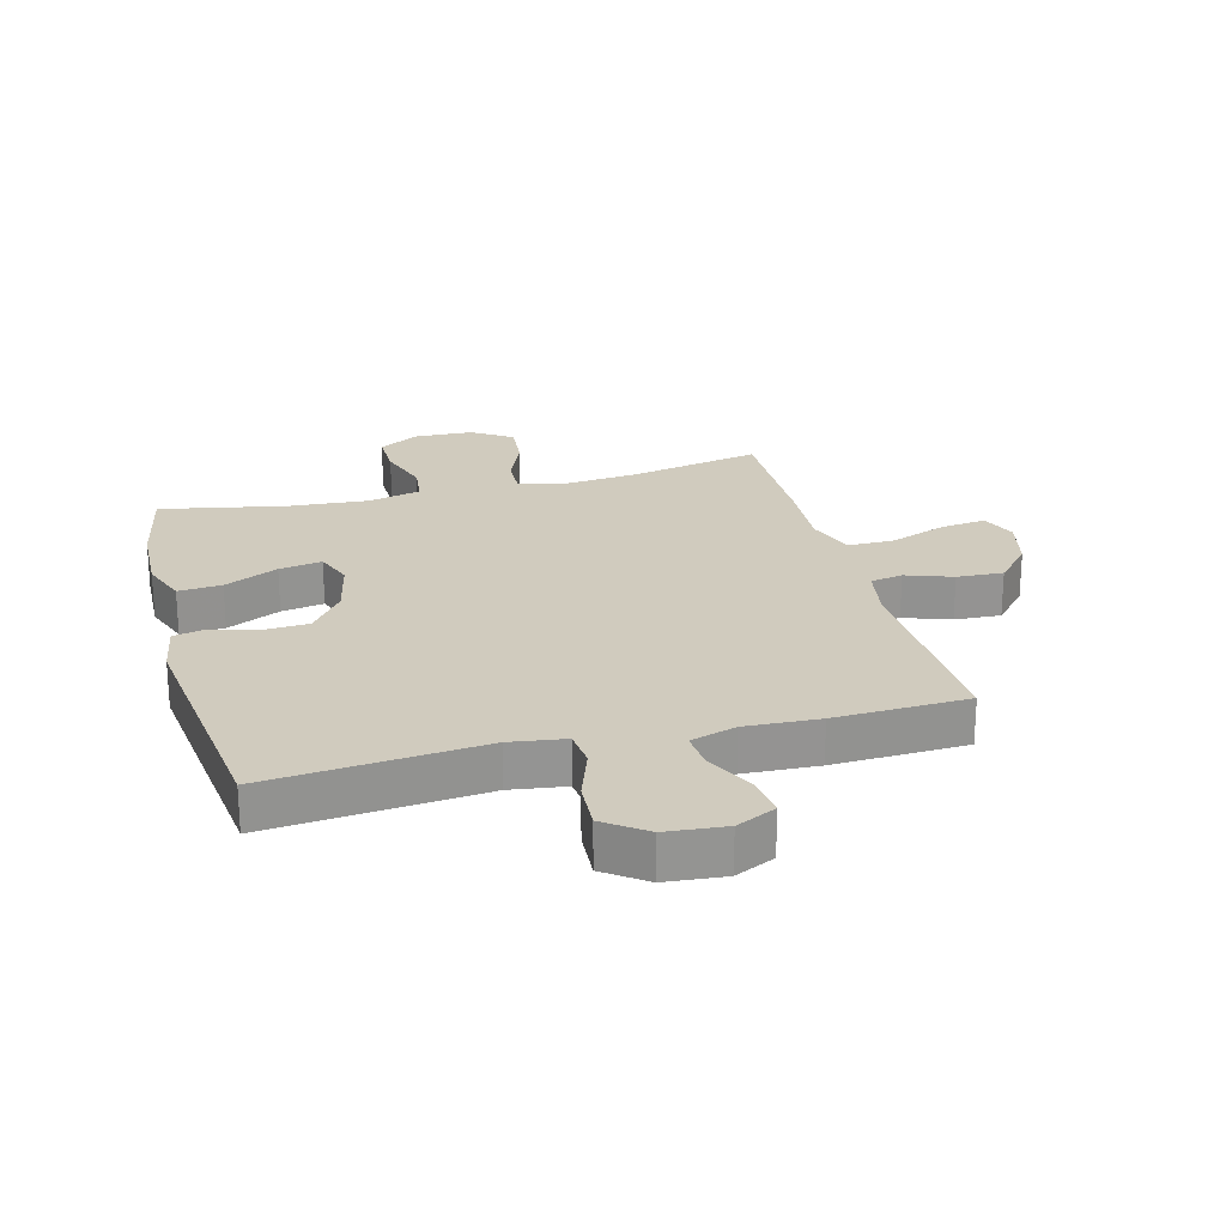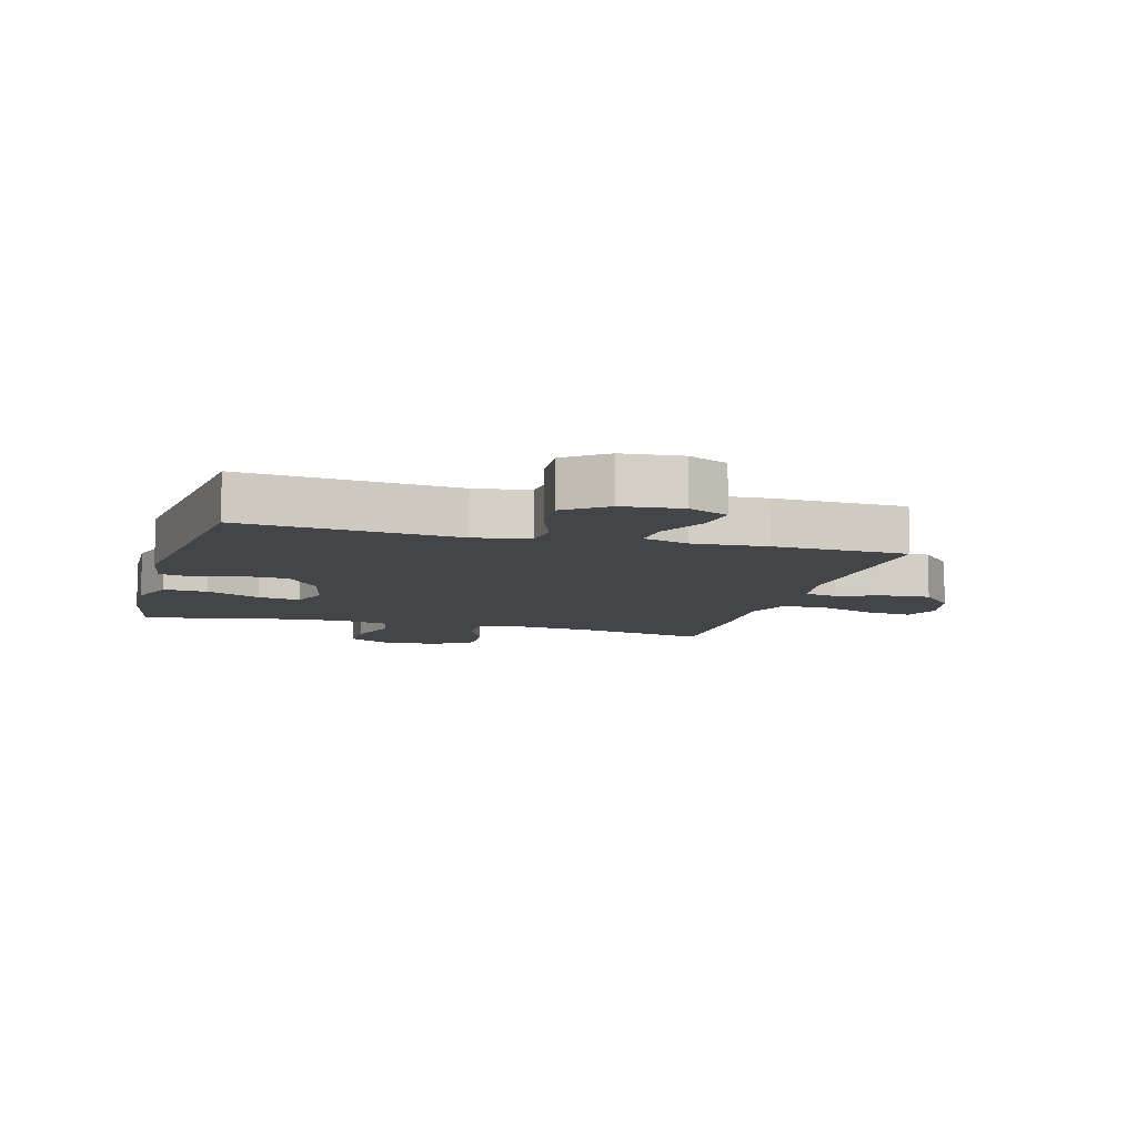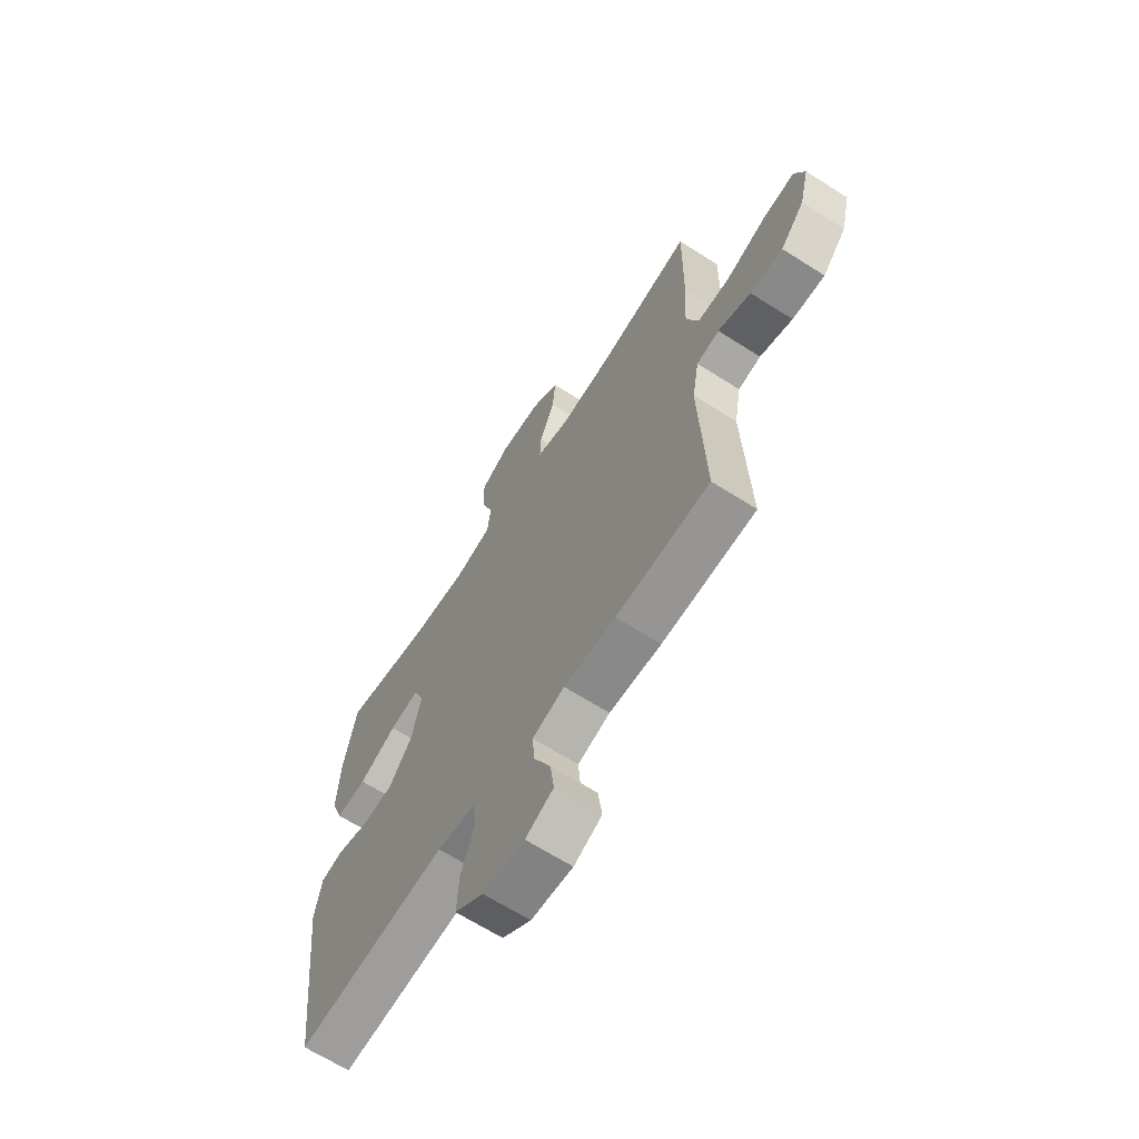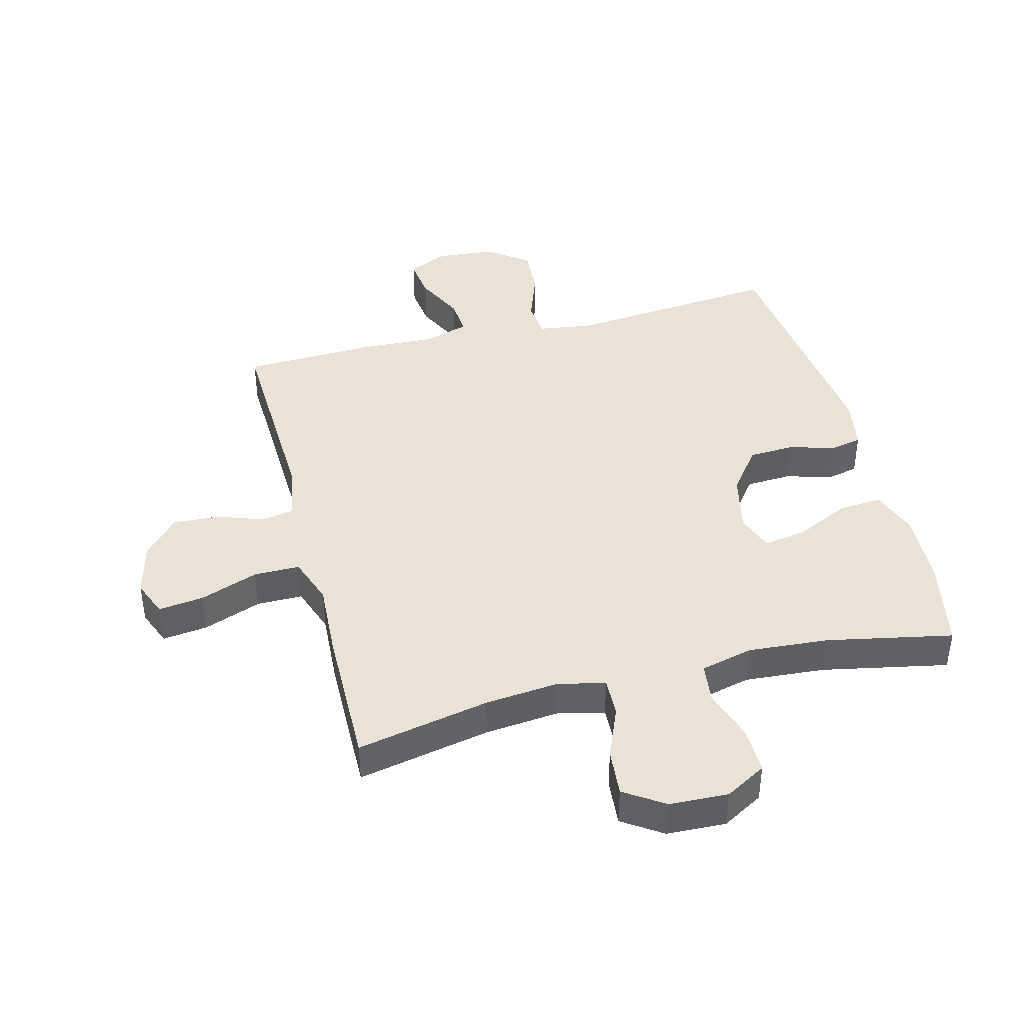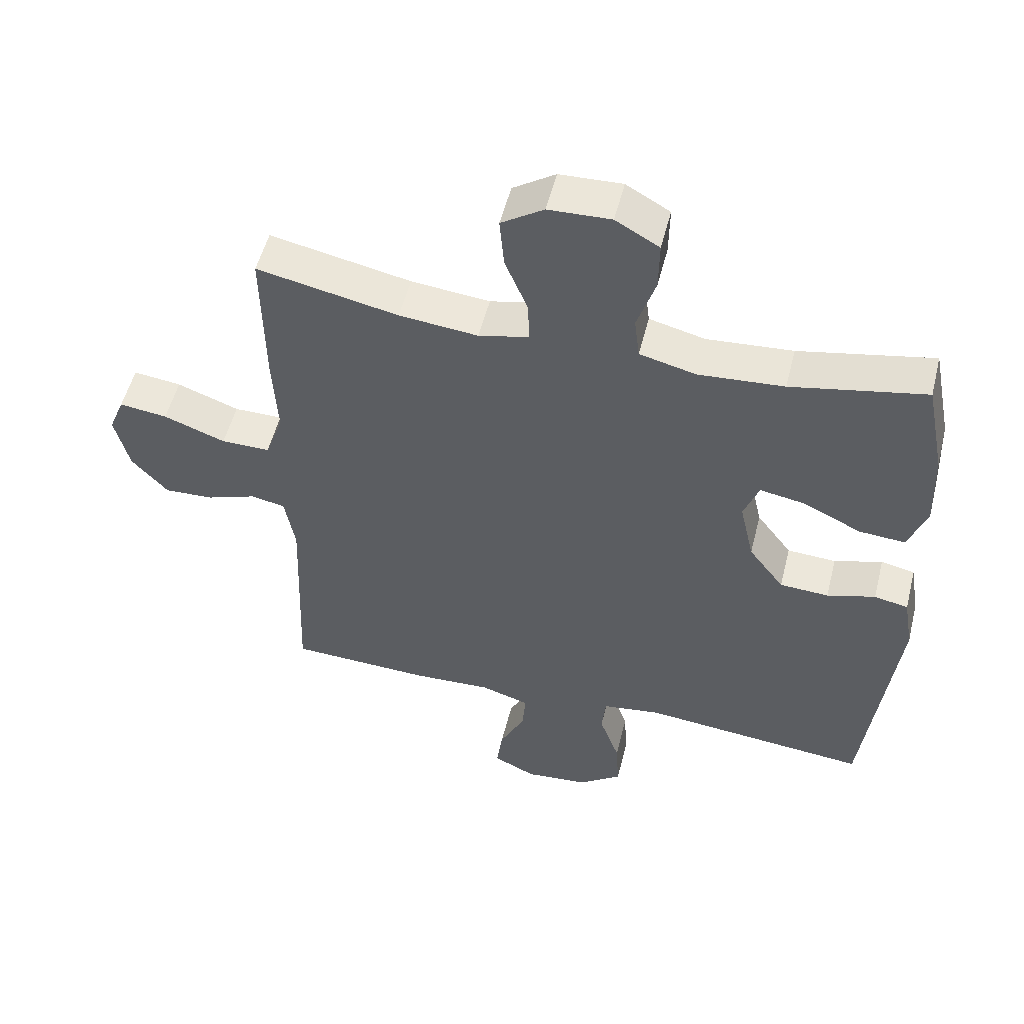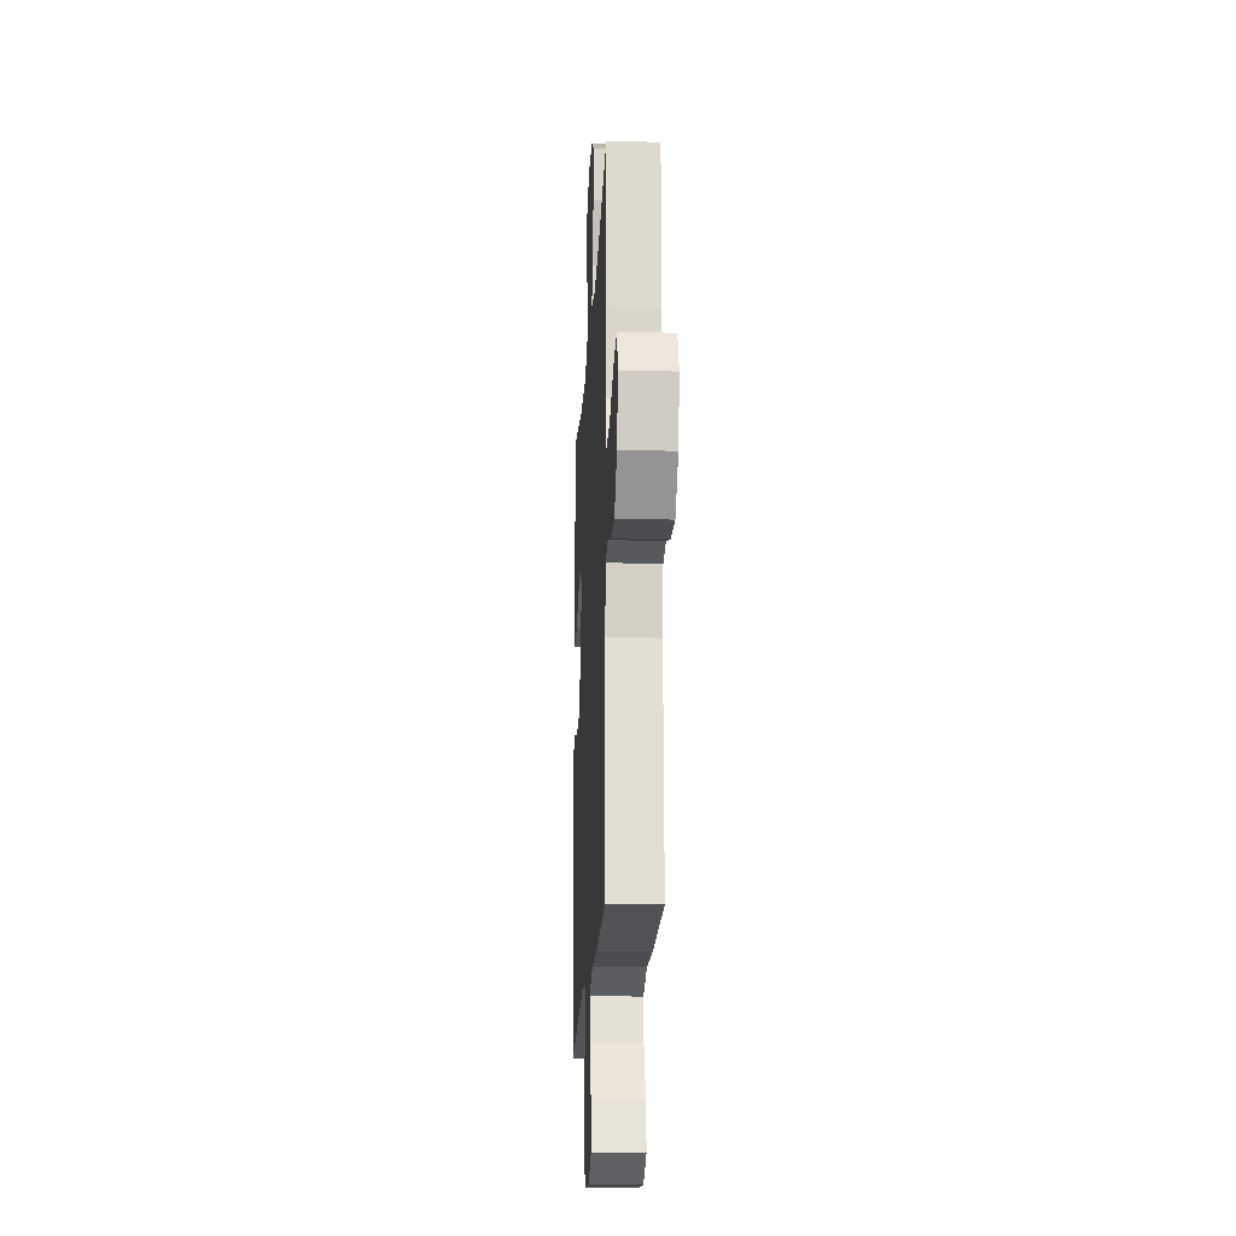
<metadata>
{"format":"obj","ext":"obj","renderer":"f3d","projection":"perspective","resolution":1024,"background":"white","views":[{"elev":23.4,"azim":165.1,"up":"+Y"},{"elev":-8.8,"azim":164.5,"up":"+Y"},{"elev":-65.7,"azim":-122.7,"up":"+Z"},{"elev":41.8,"azim":-14.4,"up":"+Y"},{"elev":52.8,"azim":14.0,"up":"+Z"},{"elev":-19.0,"azim":-93.0,"up":"+Z"}]}
</metadata>
<code>
v -0.5 0.07 -0.5
v -0.487 0.07 -0.167
v -0.503 0.07 -0.077
v -0.556 0.07 -0.067
v -0.632 0.07 -0.094
v -0.708 0.07 -0.098
v -0.764 0.07 -0.036
v -0.786 0.07 0.053
v -0.762 0.07 0.112
v -0.688 0.07 0.103
v -0.593 0.07 0.068
v -0.518 0.07 0.068
v -0.49 0.07 0.146
v -0.497 0.07 0.269
v -0.5 0.07 0.5
v -0.283 0.07 0.456
v -0.162 0.07 0.444
v -0.085 0.07 0.462
v -0.087 0.07 0.525
v -0.122 0.07 0.61
v -0.129 0.07 0.688
v -0.064 0.07 0.731
v 0.032 0.07 0.735
v 0.099 0.07 0.697
v 0.098 0.07 0.621
v 0.07 0.07 0.535
v 0.078 0.07 0.47
v 0.164 0.07 0.449
v 0.295 0.07 0.459
v 0.5 0.07 0.5
v 0.53 0.07 0.35
v 0.535 0.07 0.228
v 0.507 0.07 0.152
v 0.436 0.07 0.157
v 0.348 0.07 0.199
v 0.278 0.07 0.211
v 0.255 0.07 0.149
v 0.277 0.07 0.052
v 0.331 0.07 -0.019
v 0.406 0.07 -0.023
v 0.48 0.07 -0.001
v 0.532 0.07 -0.012
v 0.547 0.07 -0.099
v 0.5 0.07 -0.5
v 0.15 0.07 -0.467
v 0.06 0.07 -0.48
v 0.054 0.07 -0.541
v 0.085 0.07 -0.628
v 0.09 0.07 -0.708
v 0.023 0.07 -0.757
v -0.074 0.07 -0.766
v -0.139 0.07 -0.735
v -0.13 0.07 -0.667
v -0.091 0.07 -0.587
v -0.086 0.07 -0.525
v -0.161 0.07 -0.502
v -0.282 0.07 -0.508
v -0.5 0 -0.5
v -0.487 0 -0.167
v -0.503 0 -0.077
v -0.556 0 -0.067
v -0.632 0 -0.094
v -0.708 0 -0.098
v -0.764 0 -0.036
v -0.786 0 0.053
v -0.762 0 0.112
v -0.688 0 0.103
v -0.593 0 0.068
v -0.518 0 0.068
v -0.49 0 0.146
v -0.497 0 0.269
v -0.5 0 0.5
v -0.283 0 0.456
v -0.162 0 0.444
v -0.085 0 0.462
v -0.087 0 0.525
v -0.122 0 0.61
v -0.129 0 0.688
v -0.064 0 0.731
v 0.032 0 0.735
v 0.099 0 0.697
v 0.098 0 0.621
v 0.07 0 0.535
v 0.078 0 0.47
v 0.164 0 0.449
v 0.295 0 0.459
v 0.5 0 0.5
v 0.53 0 0.35
v 0.535 0 0.228
v 0.507 0 0.152
v 0.436 0 0.157
v 0.348 0 0.199
v 0.278 0 0.211
v 0.255 0 0.149
v 0.277 0 0.052
v 0.331 0 -0.019
v 0.406 0 -0.023
v 0.48 0 -0.001
v 0.532 0 -0.012
v 0.547 0 -0.099
v 0.5 0 -0.5
v 0.15 0 -0.467
v 0.06 0 -0.48
v 0.054 0 -0.541
v 0.085 0 -0.628
v 0.09 0 -0.708
v 0.023 0 -0.757
v -0.074 0 -0.766
v -0.139 0 -0.735
v -0.13 0 -0.667
v -0.091 0 -0.587
v -0.086 0 -0.525
v -0.161 0 -0.502
v -0.282 0 -0.508
f 56 57 1 2
f 55 56 2 3
f 52 53 54
f 51 52 54
f 50 51 54
f 49 50 54
f 48 49 54
f 47 48 54
f 46 47 54 55
f 43 44 45
f 42 43 45
f 41 42 45
f 40 41 45
f 39 40 45 46
f 46 55 3
f 39 46 3
f 38 39 3
f 33 34 35
f 32 33 35
f 31 32 35
f 30 31 35
f 29 30 35
f 28 29 35 36
f 27 28 36 37
f 24 25 26
f 23 24 26
f 22 23 26
f 21 22 26
f 20 21 26
f 19 20 26
f 18 19 26 27
f 38 3 4
f 37 38 4
f 27 37 4
f 18 27 4
f 17 18 4
f 13 14 15 16
f 9 10 11
f 8 9 11
f 7 8 11
f 6 7 11
f 5 6 11
f 4 5 11
f 4 11 12
f 13 16 17
f 12 13 17
f 4 12 17
f 59 58 114 113
f 60 59 113 112
f 111 110 109
f 111 109 108
f 111 108 107
f 111 107 106
f 111 106 105
f 111 105 104
f 112 111 104 103
f 102 101 100
f 102 100 99
f 102 99 98
f 102 98 97
f 103 102 97 96
f 60 112 103
f 60 103 96
f 60 96 95
f 92 91 90
f 92 90 89
f 92 89 88
f 92 88 87
f 92 87 86
f 93 92 86 85
f 94 93 85 84
f 83 82 81
f 83 81 80
f 83 80 79
f 83 79 78
f 83 78 77
f 83 77 76
f 84 83 76 75
f 61 60 95
f 61 95 94
f 61 94 84
f 61 84 75
f 61 75 74
f 73 72 71 70
f 68 67 66
f 68 66 65
f 68 65 64
f 68 64 63
f 68 63 62
f 68 62 61
f 69 68 61
f 74 73 70
f 74 70 69
f 74 69 61
f 1 58 59 2
f 2 59 60 3
f 3 60 61 4
f 4 61 62 5
f 5 62 63 6
f 6 63 64 7
f 7 64 65 8
f 8 65 66 9
f 9 66 67 10
f 10 67 68 11
f 11 68 69 12
f 12 69 70 13
f 13 70 71 14
f 14 71 72 15
f 15 72 73 16
f 16 73 74 17
f 17 74 75 18
f 18 75 76 19
f 19 76 77 20
f 20 77 78 21
f 21 78 79 22
f 22 79 80 23
f 23 80 81 24
f 24 81 82 25
f 25 82 83 26
f 26 83 84 27
f 27 84 85 28
f 28 85 86 29
f 29 86 87 30
f 30 87 88 31
f 31 88 89 32
f 32 89 90 33
f 33 90 91 34
f 34 91 92 35
f 35 92 93 36
f 36 93 94 37
f 37 94 95 38
f 38 95 96 39
f 39 96 97 40
f 40 97 98 41
f 41 98 99 42
f 42 99 100 43
f 43 100 101 44
f 44 101 102 45
f 45 102 103 46
f 46 103 104 47
f 47 104 105 48
f 48 105 106 49
f 49 106 107 50
f 50 107 108 51
f 51 108 109 52
f 52 109 110 53
f 53 110 111 54
f 54 111 112 55
f 55 112 113 56
f 56 113 114 57
f 57 114 58 1

</code>
